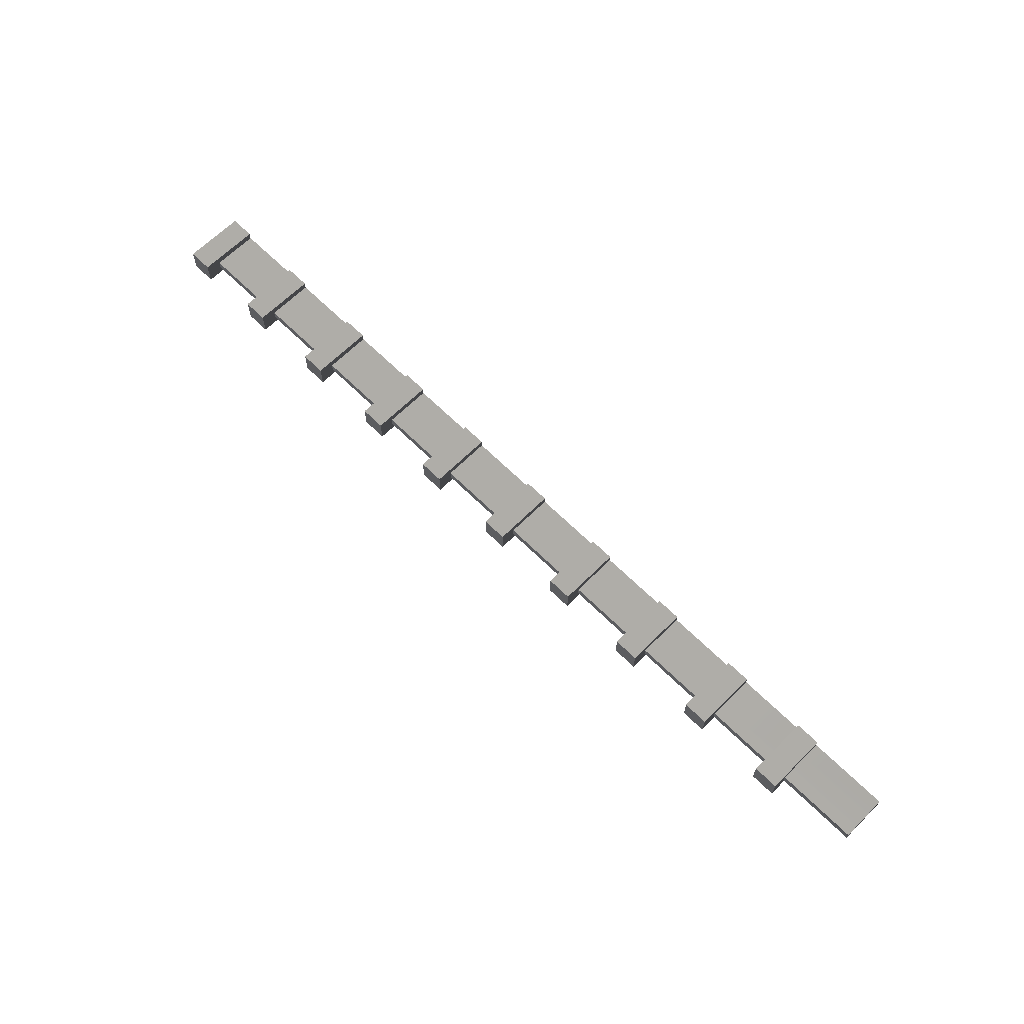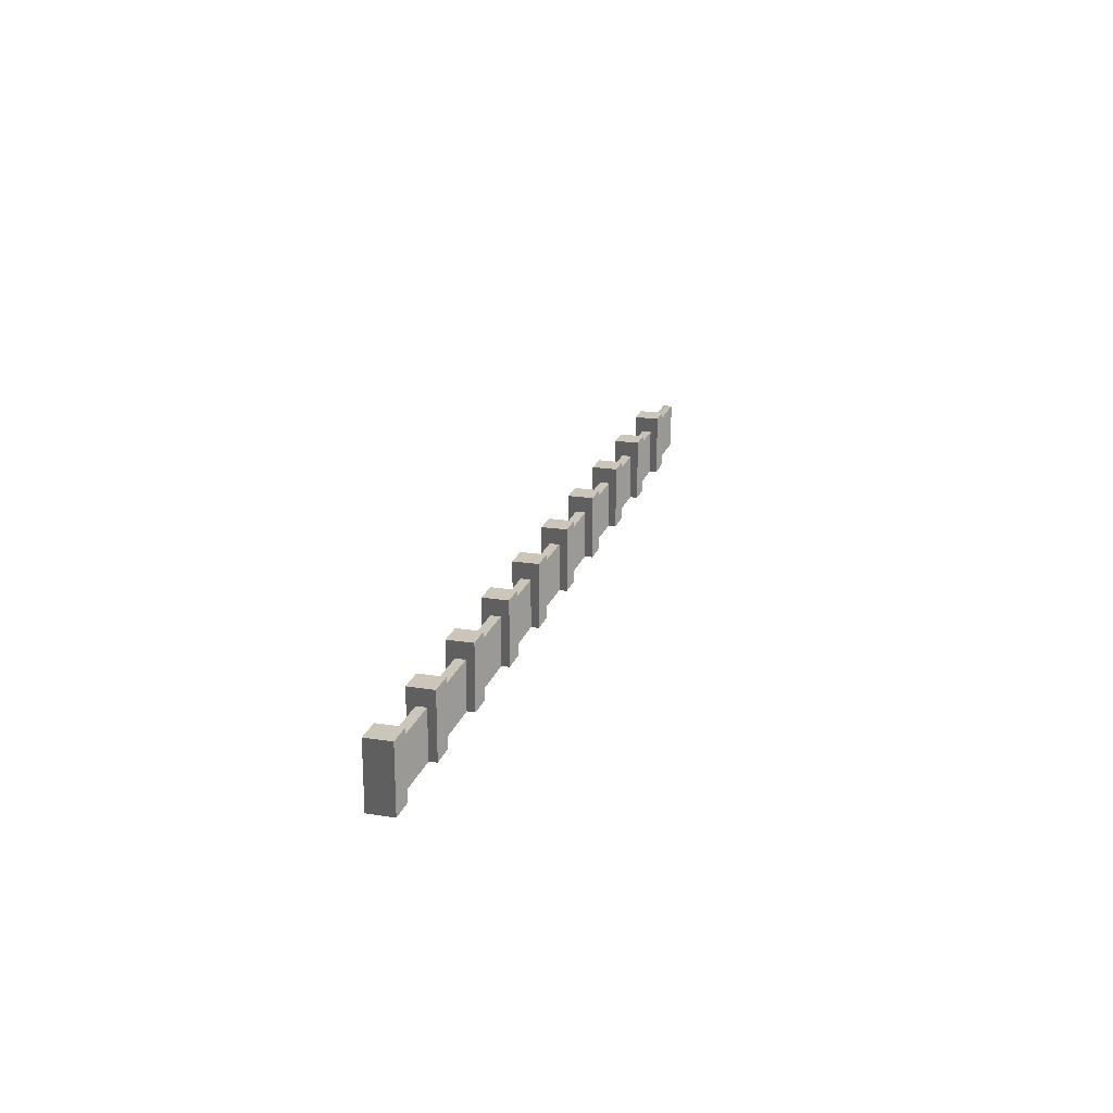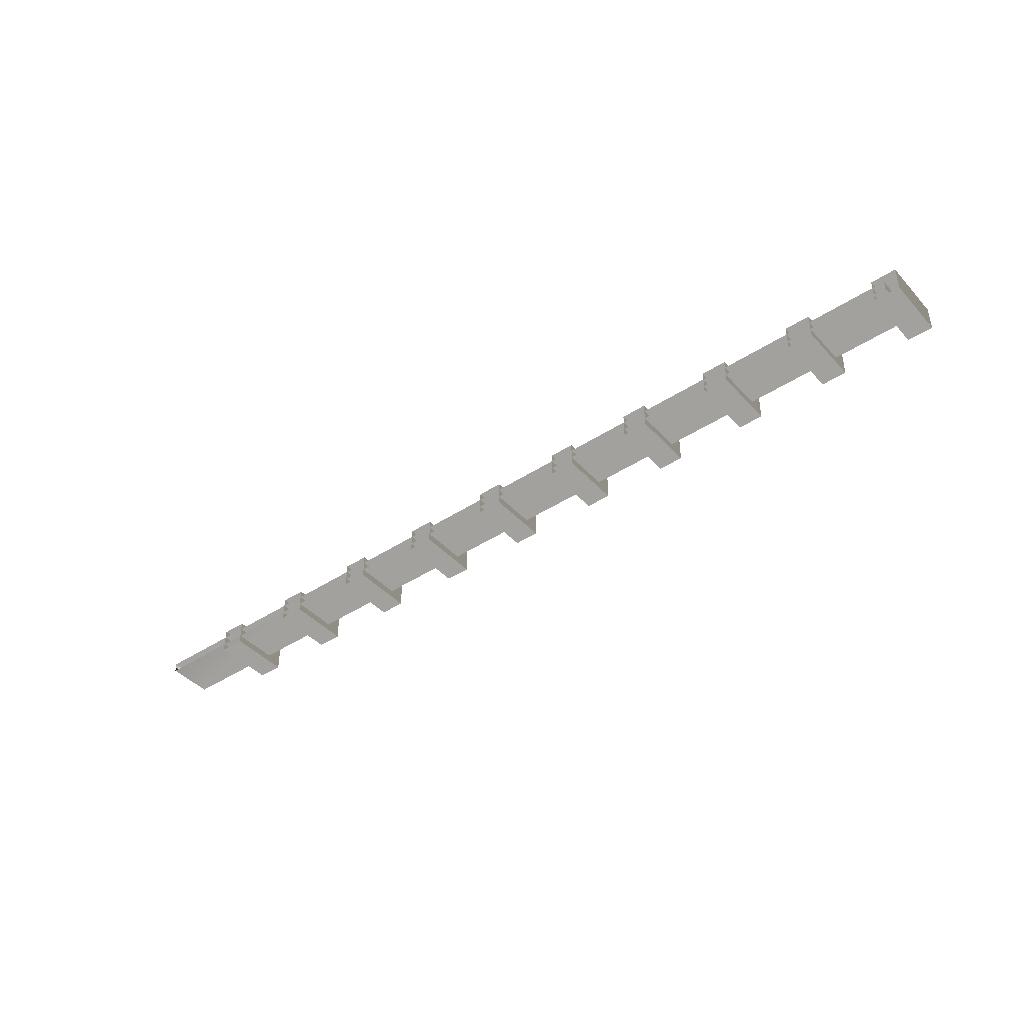
<metadata>
{"format":"obj","ext":"obj","renderer":"f3d","projection":"perspective","resolution":1024,"background":"white","views":[{"elev":65.0,"azim":-135.0,"up":"+Z"},{"elev":20.9,"azim":106.0,"up":"+Y"},{"elev":-42.3,"azim":38.3,"up":"+Z"}]}
</metadata>
<code>
g bridge0210
v 150.5 10 -4.097
v 142.4 10 -4.09
v 142.5 10 3.911
v 150.5 10 3.904
v 150.5 -10 -4.097
v 142.4 -10 -4.09
v 142.4 10 -4.09
v 150.5 10 -4.097
v 142.4 -10 -4.09
v 142.5 -10 3.911
v 142.5 10 3.911
v 142.4 10 -4.09
v 142.5 -10 3.911
v 150.5 -10 3.904
v 150.5 10 3.904
v 142.5 10 3.911
v 150.5 -10 3.904
v 150.5 -10 -4.097
v 150.5 10 -4.097
v 150.5 10 3.904
v 120.8 10 -4.073
v 112.8 10 -4.066
v 112.8 10 3.935
v 120.8 10 3.929
v 120.8 -10 -4.073
v 112.8 -10 -4.066
v 112.8 10 -4.066
v 120.8 10 -4.073
v 112.8 -10 -4.066
v 112.8 -10 3.935
v 112.8 10 3.935
v 112.8 10 -4.066
v 112.8 -10 3.935
v 120.8 -10 3.929
v 120.8 10 3.929
v 112.8 10 3.935
v 120.8 -10 3.929
v 120.8 -10 -4.073
v 120.8 10 -4.073
v 120.8 10 3.929
v 90.59 10 -4.048
v 82.59 10 -4.041
v 82.6 10 3.96
v 90.6 10 3.953
v 90.59 -10 -4.048
v 82.59 -10 -4.041
v 82.59 10 -4.041
v 90.59 10 -4.048
v 82.59 -10 -4.041
v 82.6 -10 3.96
v 82.6 10 3.96
v 82.59 10 -4.041
v 82.6 -10 3.96
v 90.6 -10 3.953
v 90.6 10 3.953
v 82.6 10 3.96
v 90.6 -10 3.953
v 90.59 -10 -4.048
v 90.59 10 -4.048
v 90.6 10 3.953
v 60.15 10 -4.023
v 52.15 10 -4.016
v 52.15 10 3.985
v 60.15 10 3.978
v 60.15 -10 -4.023
v 52.15 -10 -4.016
v 52.15 10 -4.016
v 60.15 10 -4.023
v 52.15 -10 -4.016
v 52.15 -10 3.985
v 52.15 10 3.985
v 52.15 10 -4.016
v 52.15 -10 3.985
v 60.15 -10 3.978
v 60.15 10 3.978
v 52.15 10 3.985
v 60.15 -10 3.978
v 60.15 -10 -4.023
v 60.15 10 -4.023
v 60.15 10 3.978
v 31.28 10 -3.999
v 23.28 10 -3.992
v 23.29 10 4.009
v 31.29 10 4.002
v 31.28 -10 -3.999
v 23.28 -10 -3.992
v 23.28 10 -3.992
v 31.28 10 -3.999
v 23.28 -10 -3.992
v 23.29 -10 4.009
v 23.29 10 4.009
v 23.28 10 -3.992
v 23.29 -10 4.009
v 31.29 -10 4.002
v 31.29 10 4.002
v 23.29 10 4.009
v 31.29 -10 4.002
v 31.28 -10 -3.999
v 31.28 10 -3.999
v 31.29 10 4.002
v 1.174 10 -3.974
v -6.827 10 -3.968
v -6.82 10 4.033
v 1.181 10 4.027
v 1.174 -10 -3.974
v -6.827 -10 -3.968
v -6.827 10 -3.968
v 1.174 10 -3.974
v -6.827 -10 -3.968
v -6.82 -10 4.033
v -6.82 10 4.033
v -6.827 10 -3.968
v -6.82 -10 4.033
v 1.181 -10 4.027
v 1.181 10 4.027
v -6.82 10 4.033
v 1.181 -10 4.027
v 1.174 -10 -3.974
v 1.174 10 -3.974
v 1.181 10 4.027
v -29.06 10 -3.949
v -37.06 10 -3.943
v -37.05 10 4.058
v -29.05 10 4.052
v -29.06 -10 -3.949
v -37.06 -10 -3.943
v -37.06 10 -3.943
v -29.06 10 -3.949
v -37.06 -10 -3.943
v -37.05 -10 4.058
v -37.05 10 4.058
v -37.06 10 -3.943
v -37.05 -10 4.058
v -29.05 -10 4.052
v -29.05 10 4.052
v -37.05 10 4.058
v -29.05 -10 4.052
v -29.06 -10 -3.949
v -29.06 10 -3.949
v -29.05 10 4.052
v -59.11 10 -3.925
v -67.11 10 -3.918
v -67.1 10 4.083
v -59.1 10 4.076
v -59.11 -10 -3.925
v -67.11 -10 -3.918
v -67.11 10 -3.918
v -59.11 10 -3.925
v -67.11 -10 -3.918
v -67.1 -10 4.083
v -67.1 10 4.083
v -67.11 10 -3.918
v -67.1 -10 4.083
v -59.1 -10 4.076
v -59.1 10 4.076
v -67.1 10 4.083
v -59.1 -10 4.076
v -59.11 -10 -3.925
v -59.11 10 -3.925
v -59.1 10 4.076
v -89.36 10 -3.9
v -97.36 10 -3.893
v -97.36 10 4.108
v -89.36 10 4.101
v -89.36 -10 -3.9
v -97.36 -10 -3.893
v -97.36 10 -3.893
v -89.36 10 -3.9
v -97.36 -10 -3.893
v -97.36 -10 4.108
v -97.36 10 4.108
v -97.36 10 -3.893
v -97.36 -10 4.108
v -89.36 -10 4.101
v -89.36 10 4.101
v -97.36 10 4.108
v -89.36 -10 4.101
v -89.36 -10 -3.9
v -89.36 10 -3.9
v -89.36 10 4.101
v -119 10 -3.876
v -127 10 -3.869
v -127 10 4.132
v -119 10 4.126
v -119 -10 -3.876
v -127 -10 -3.869
v -127 10 -3.869
v -119 10 -3.876
v -127 -10 -3.869
v -127 -10 4.132
v -127 10 4.132
v -127 10 -3.869
v -127 -10 4.132
v -119 -10 4.126
v -119 10 4.126
v -127 10 4.132
v -119 -10 4.126
v -119 -10 -3.876
v -119 10 -3.876
v -119 10 4.126
v -152.9 4.946 -1.418
v -152.9 4.946 1.617
v -93.08 4.946 1.567
v -93.09 4.946 -1.467
v -93.09 4.946 -1.467
v -93.08 4.946 1.567
v -33.23 4.946 1.518
v -33.23 4.946 -1.516
v -33.23 4.946 -1.516
v -33.23 4.946 1.518
v 26.62 4.946 1.469
v 26.62 4.946 -1.565
v 26.62 4.946 -1.565
v 26.62 4.946 1.469
v 86.47 4.946 1.42
v 86.47 4.946 -1.614
v 86.47 4.946 -1.614
v 86.47 4.946 1.42
v 146.3 4.946 1.371
v 146.3 4.946 -1.664
v -152.9 -10 1.617
v -93.08 -10 1.567
v -93.08 4.946 1.567
v -152.9 4.946 1.617
v -93.08 -10 1.567
v -33.23 -10 1.518
v -33.23 4.946 1.518
v -93.08 4.946 1.567
v -33.23 -10 1.518
v 26.62 -10 1.469
v 26.62 4.946 1.469
v -33.23 4.946 1.518
v 26.62 -10 1.469
v 86.47 -10 1.42
v 86.47 4.946 1.42
v 26.62 4.946 1.469
v 86.47 -10 1.42
v 146.3 -10 1.371
v 146.3 4.946 1.371
v 86.47 4.946 1.42
v 146.3 -10 1.371
v 146.3 -10 -1.664
v 146.3 4.946 -1.664
v 146.3 4.946 1.371
v 146.3 -10 -1.664
v 86.47 -10 -1.614
v 86.47 4.946 -1.614
v 146.3 4.946 -1.664
v 86.47 -10 -1.614
v 26.62 -10 -1.565
v 26.62 4.946 -1.565
v 86.47 4.946 -1.614
v 26.62 -10 -1.565
v -33.23 -10 -1.516
v -33.23 4.946 -1.516
v 26.62 4.946 -1.565
v -33.23 -10 -1.516
v -93.09 -10 -1.467
v -93.09 4.946 -1.467
v -33.23 4.946 -1.516
v -93.09 -10 -1.467
v -152.9 -10 -1.418
v -152.9 4.946 -1.418
v -93.09 4.946 -1.467
f 3 1 2
f 1 3 4
f 7 5 6
f 5 7 8
f 11 9 10
f 9 11 12
f 15 13 14
f 13 15 16
f 19 17 18
f 17 19 20
f 23 21 22
f 21 23 24
f 27 25 26
f 25 27 28
f 31 29 30
f 29 31 32
f 35 33 34
f 33 35 36
f 39 37 38
f 37 39 40
f 43 41 42
f 41 43 44
f 47 45 46
f 45 47 48
f 51 49 50
f 49 51 52
f 55 53 54
f 53 55 56
f 59 57 58
f 57 59 60
f 63 61 62
f 61 63 64
f 67 65 66
f 65 67 68
f 71 69 70
f 69 71 72
f 75 73 74
f 73 75 76
f 79 77 78
f 77 79 80
f 83 81 82
f 81 83 84
f 87 85 86
f 85 87 88
f 91 89 90
f 89 91 92
f 95 93 94
f 93 95 96
f 99 97 98
f 97 99 100
f 103 101 102
f 101 103 104
f 107 105 106
f 105 107 108
f 111 109 110
f 109 111 112
f 115 113 114
f 113 115 116
f 119 117 118
f 117 119 120
f 123 121 122
f 121 123 124
f 127 125 126
f 125 127 128
f 131 129 130
f 129 131 132
f 135 133 134
f 133 135 136
f 139 137 138
f 137 139 140
f 143 141 142
f 141 143 144
f 147 145 146
f 145 147 148
f 151 149 150
f 149 151 152
f 155 153 154
f 153 155 156
f 159 157 158
f 157 159 160
f 163 161 162
f 161 163 164
f 167 165 166
f 165 167 168
f 171 169 170
f 169 171 172
f 175 173 174
f 173 175 176
f 179 177 178
f 177 179 180
f 183 181 182
f 181 183 184
f 187 185 186
f 185 187 188
f 191 189 190
f 189 191 192
f 195 193 194
f 193 195 196
f 199 197 198
f 197 199 200
f 203 201 202
f 201 203 204
f 207 205 206
f 205 207 208
f 211 209 210
f 209 211 212
f 215 213 214
f 213 215 216
f 219 217 218
f 217 219 220
f 223 221 222
f 221 223 224
f 227 225 226
f 225 227 228
f 231 229 230
f 229 231 232
f 235 233 234
f 233 235 236
f 239 237 238
f 237 239 240
f 243 241 242
f 241 243 244
f 247 245 246
f 245 247 248
f 251 249 250
f 249 251 252
f 255 253 254
f 253 255 256
f 259 257 258
f 257 259 260
f 263 261 262
f 261 263 264
f 262 202 201
f 221 202 262

</code>
